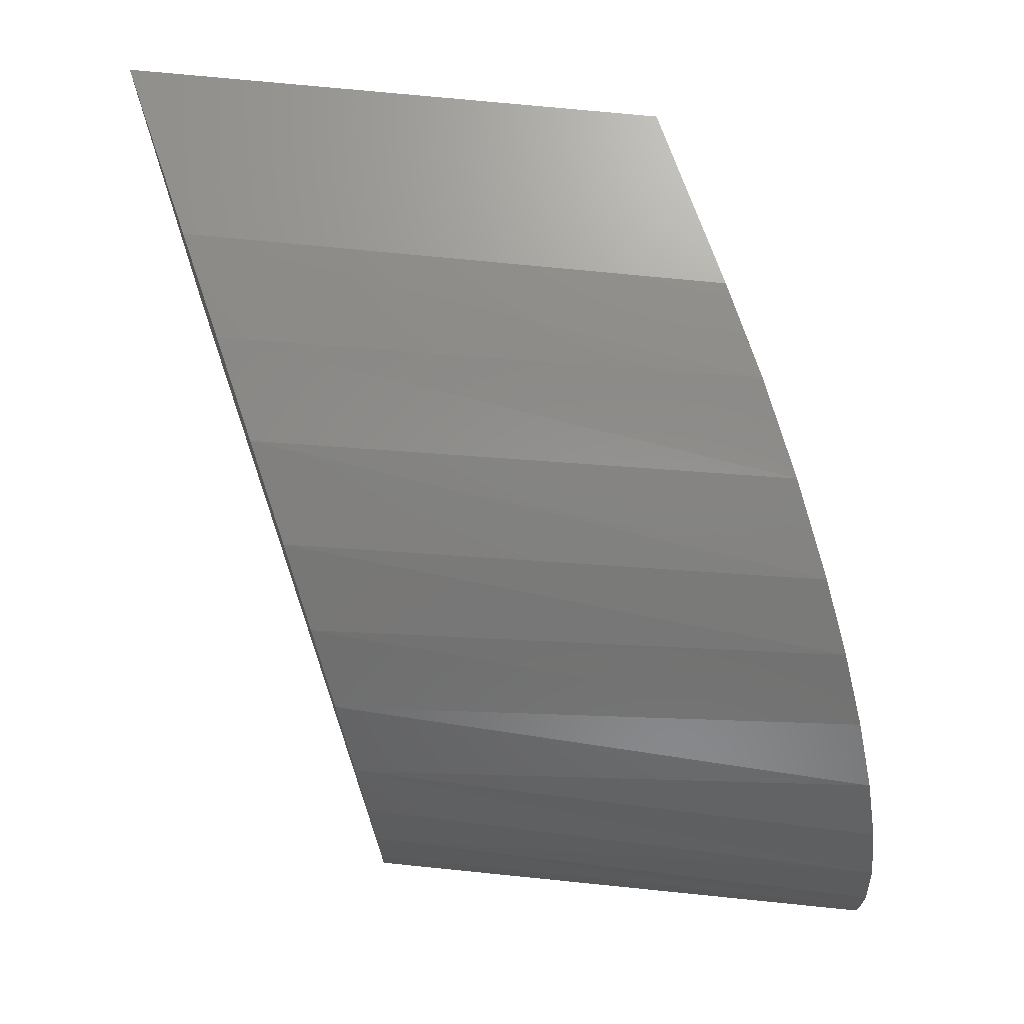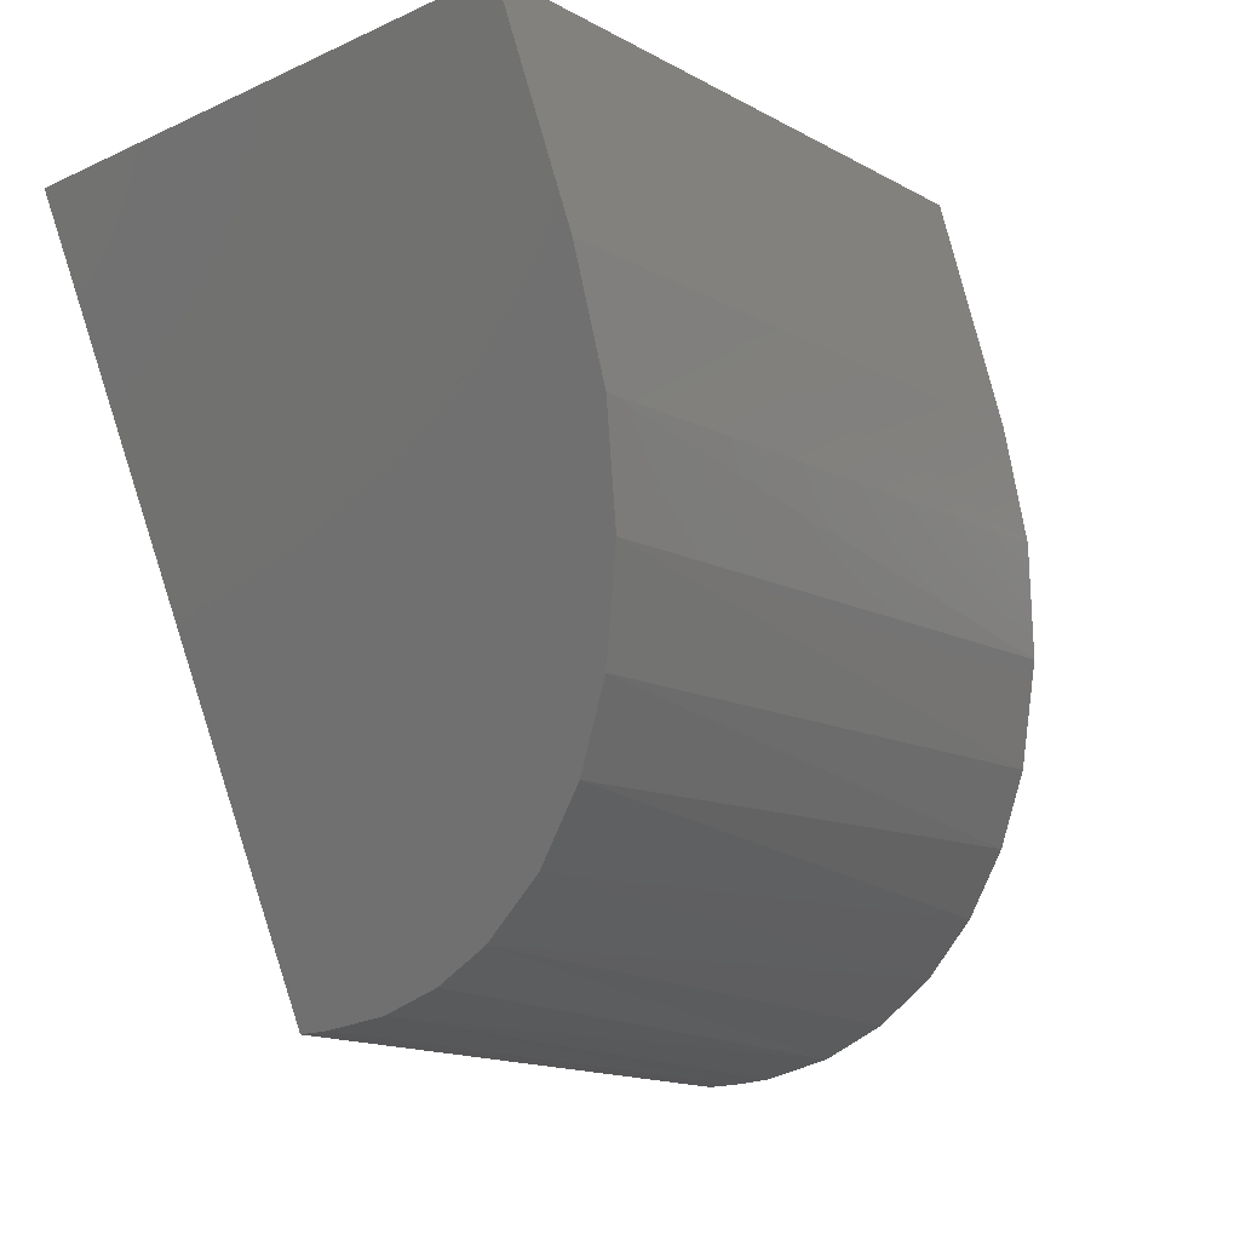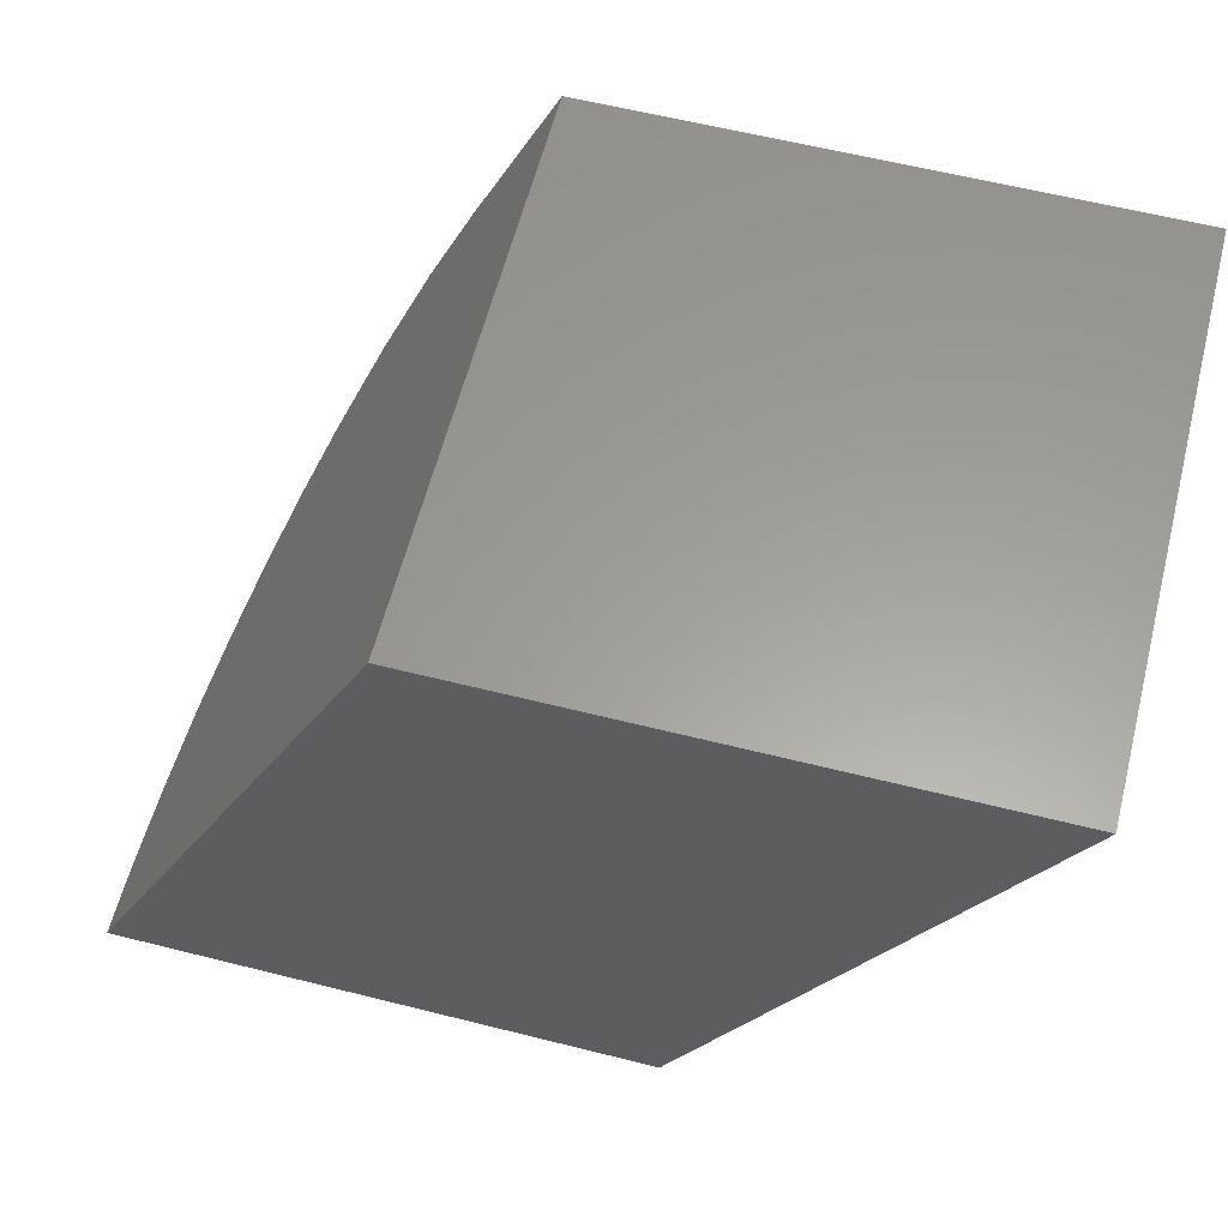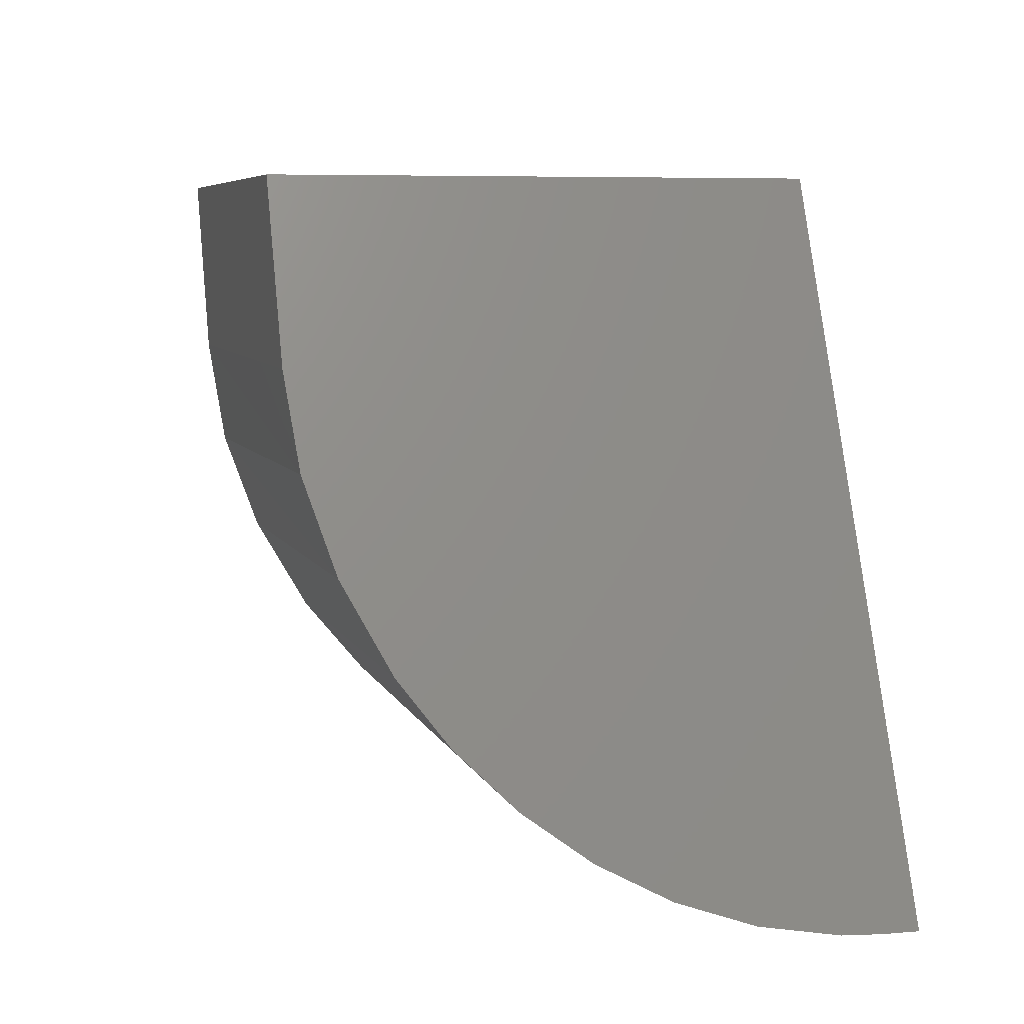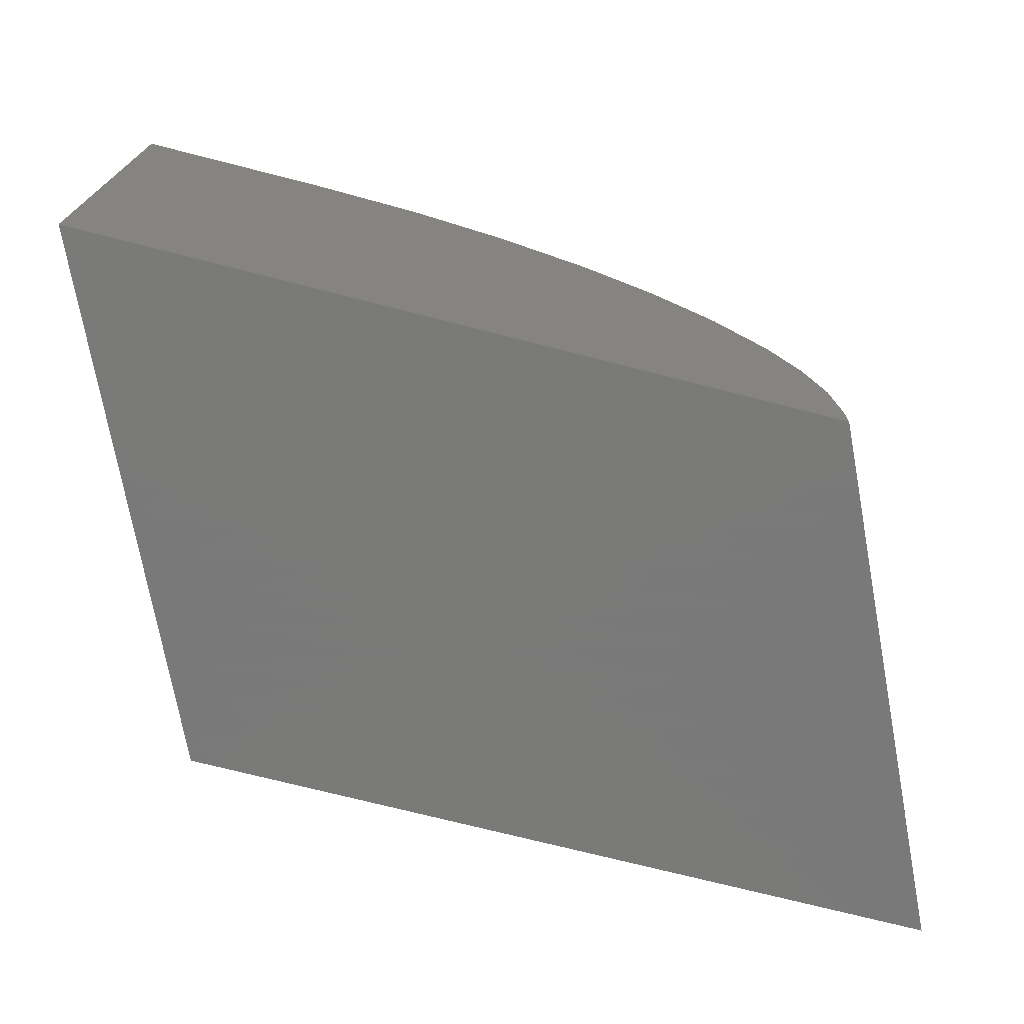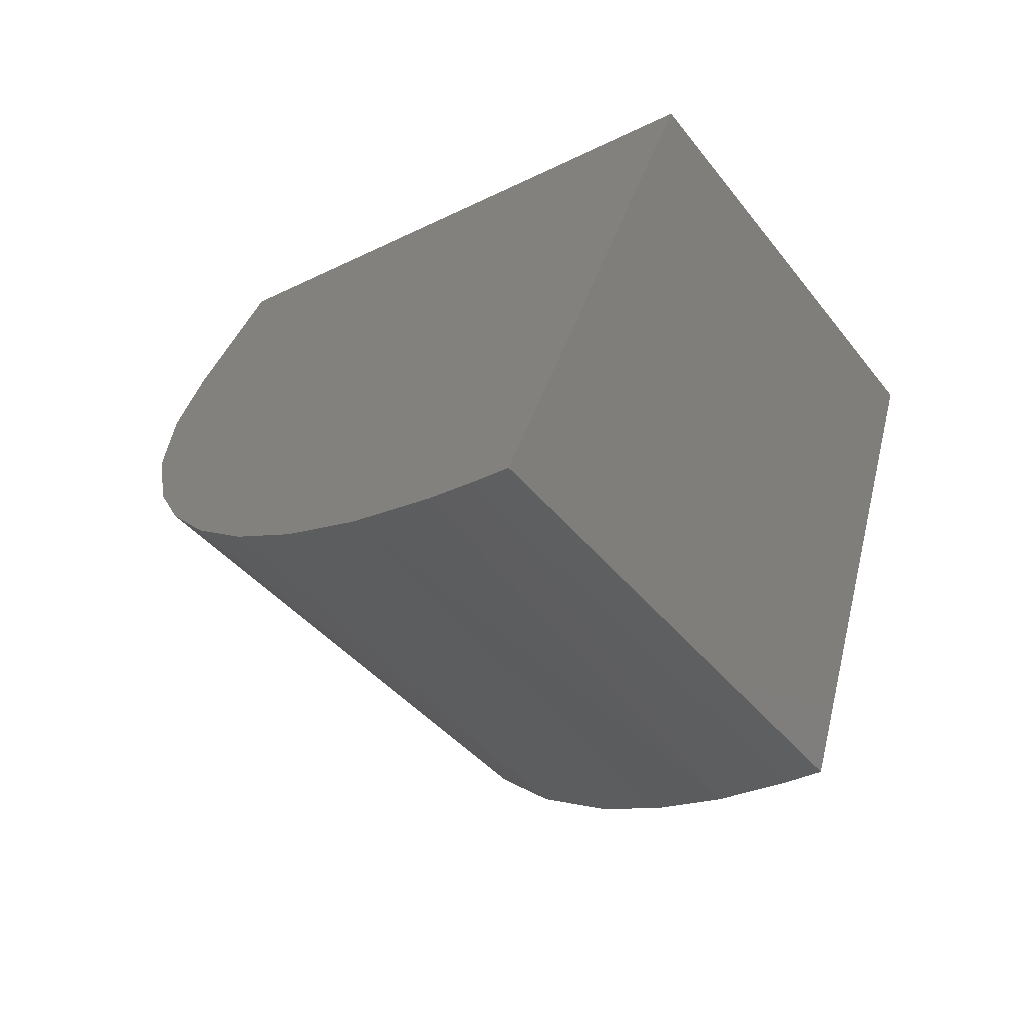
<metadata>
{"format":"stl","ext":"stl","renderer":"f3d","projection":"perspective","resolution":1024,"background":"white","views":[{"elev":70.1,"azim":-174.2,"up":"+Y"},{"elev":-16.1,"azim":132.5,"up":"+Z"},{"elev":60.6,"azim":14.4,"up":"+Z"},{"elev":6.7,"azim":-104.7,"up":"+Z"},{"elev":-72.7,"azim":100.4,"up":"+Y"},{"elev":-37.3,"azim":-57.5,"up":"+Z"}]}
</metadata>
<code>
# stl→obj: 27 verts, 50 faces
v -0.5221 7.474e-17 -0.2891
v -0.4465 1.013e-16 -0.125
v -0.02868 1.295e-16 -0.2891
v 0.04688 1.561e-16 -0.125
v -0.7344 -0.4609 -0.75
v -0.7284 -0.3521 -0.737
v -0.7337 -0.4233 -0.7485
v -0.7344 -0.4922 -0.75
v -0.4465 -0.4922 -0.125
v -0.5615 -0.00802 -0.3747
v -0.5998 -0.03199 -0.4578
v -0.6357 -0.0716 -0.5358
v -0.6613 -0.113 -0.5914
v -0.6841 -0.163 -0.6408
v -0.7033 -0.2208 -0.6825
v -0.7181 -0.2839 -0.7147
v -0.241 -0.4609 -0.75
v -0.2387 -0.3937 -0.7451
v -0.241 -0.4922 -0.75
v 0.04688 -0.4922 -0.125
v -0.232 -0.3283 -0.7305
v -0.2211 -0.2661 -0.7068
v -0.2017 -0.1939 -0.6648
v -0.1771 -0.1315 -0.6114
v -0.1484 -0.08025 -0.5489
v -0.1117 -0.03667 -0.4692
v -0.07222 -0.009802 -0.3836
f 1 2 3
f 3 2 4
f 5 6 7
f 8 9 2
f 8 2 1
f 8 1 10
f 8 10 11
f 8 11 12
f 8 12 13
f 8 13 14
f 8 14 15
f 8 15 16
f 8 16 6
f 8 6 5
f 17 18 19
f 20 19 18
f 20 18 21
f 20 21 22
f 20 22 23
f 20 23 24
f 20 24 25
f 20 25 26
f 20 26 27
f 20 27 3
f 20 3 4
f 8 5 19
f 19 5 17
f 27 26 11
f 12 11 26
f 26 25 12
f 13 12 25
f 25 24 13
f 14 13 24
f 24 23 14
f 14 23 15
f 15 23 22
f 6 21 18
f 1 3 10
f 10 3 27
f 10 27 11
f 21 6 22
f 22 6 16
f 22 16 15
f 17 5 18
f 18 5 7
f 18 7 6
f 8 19 9
f 9 19 20
f 20 4 9
f 9 4 2

</code>
